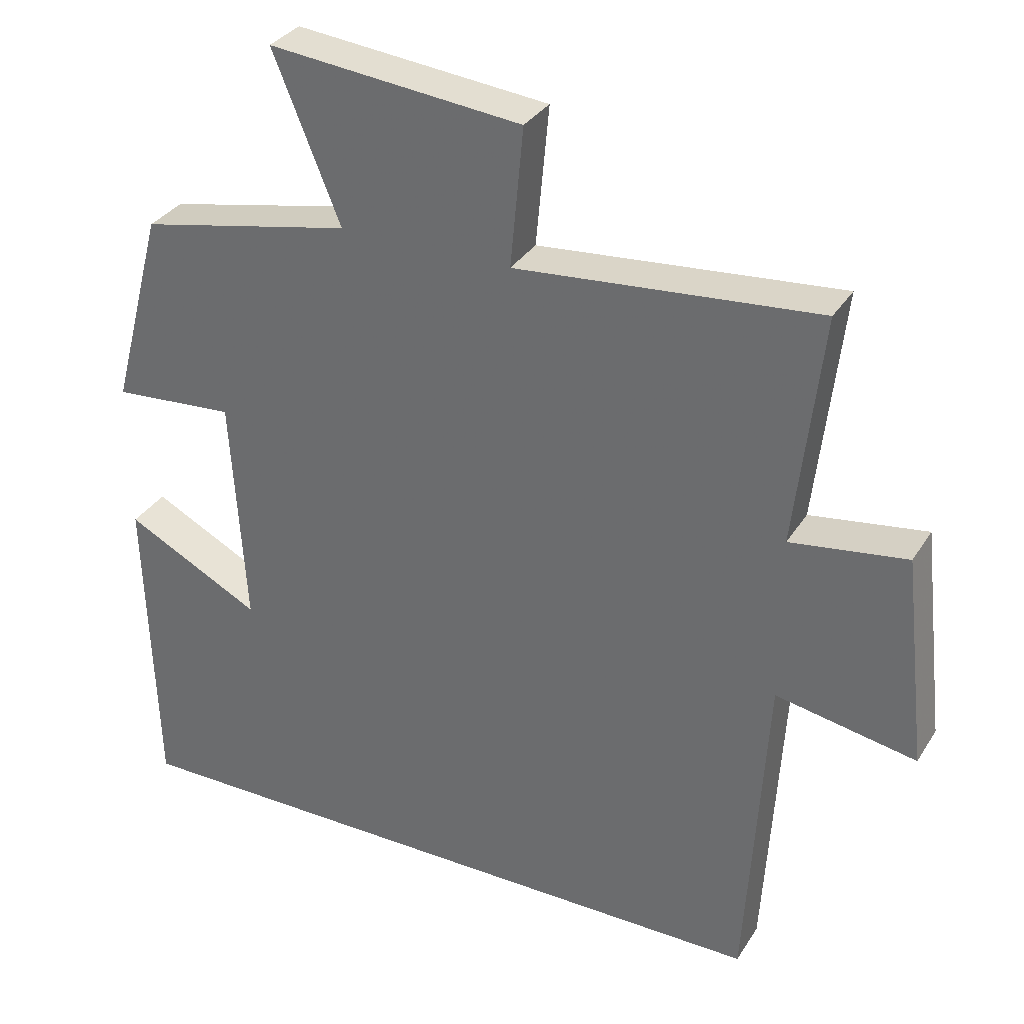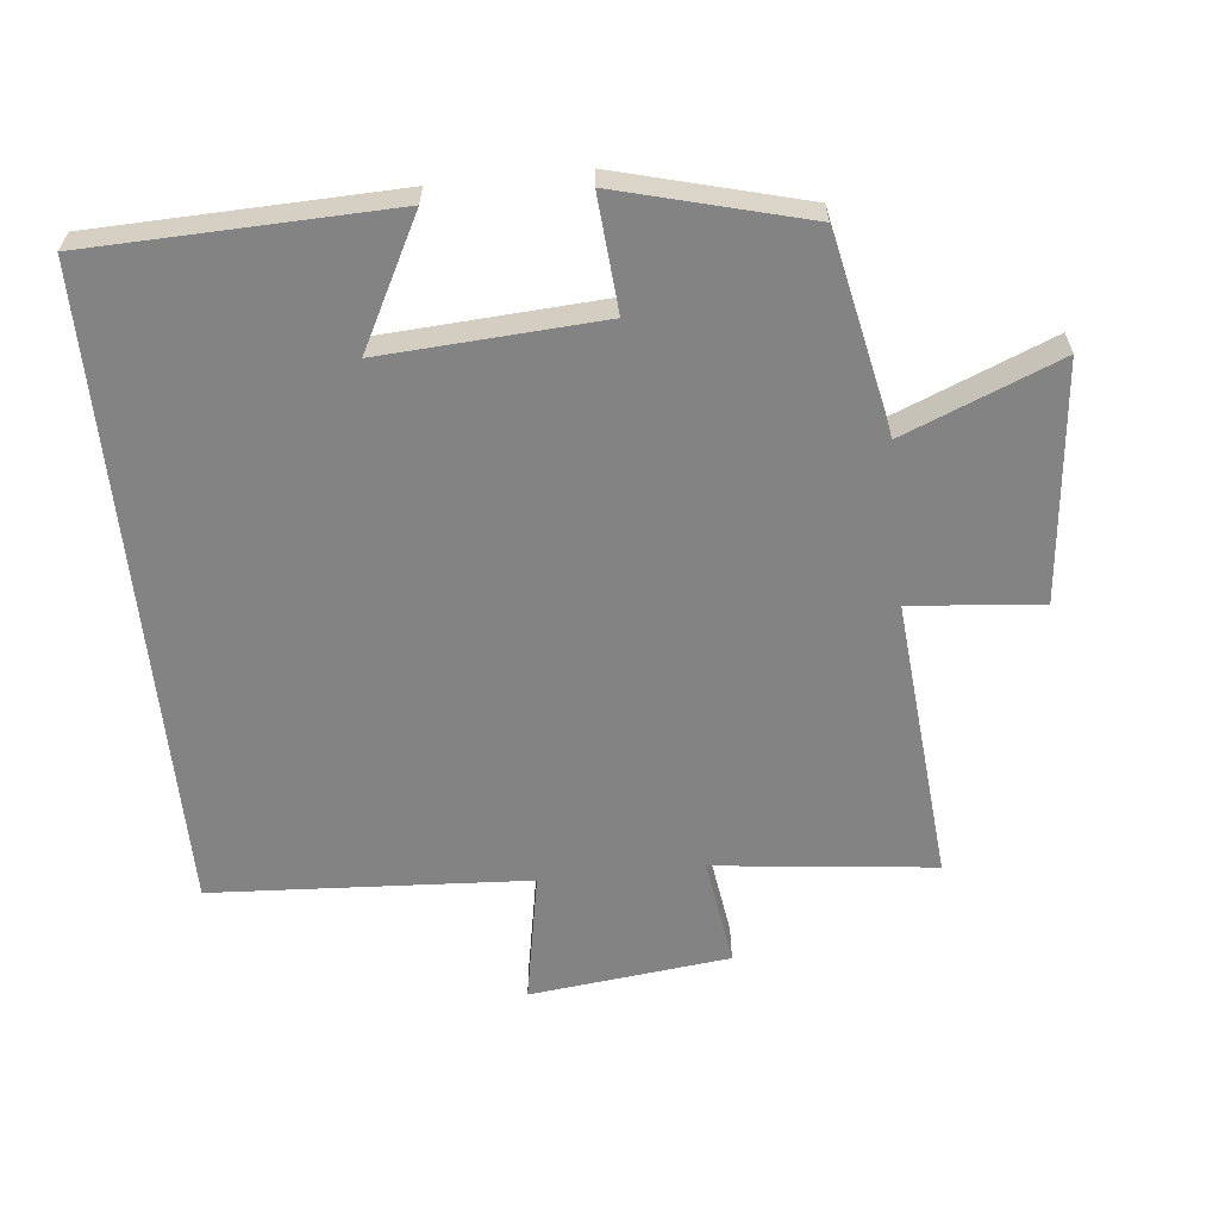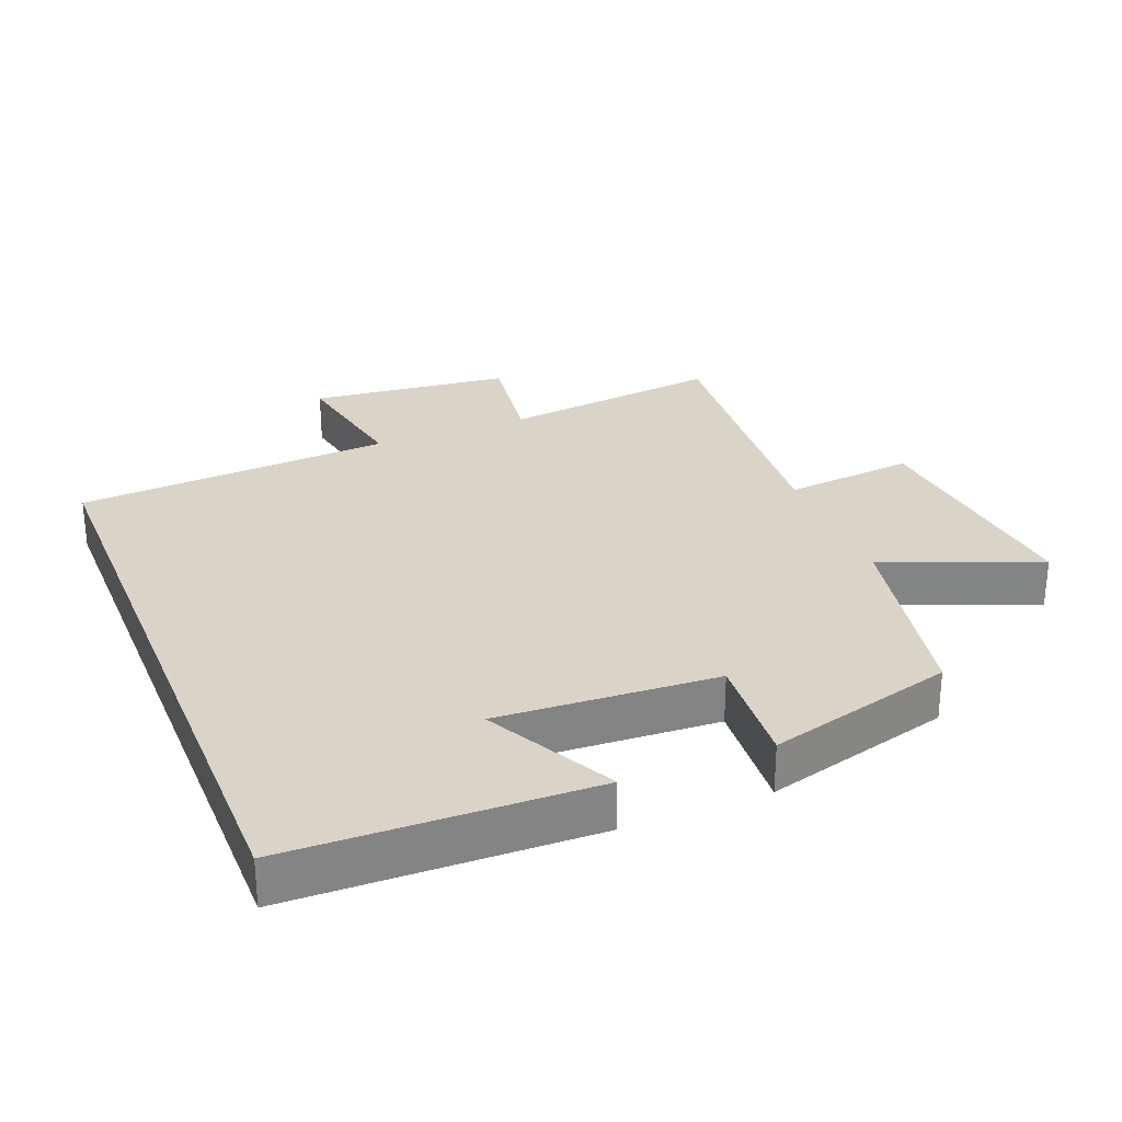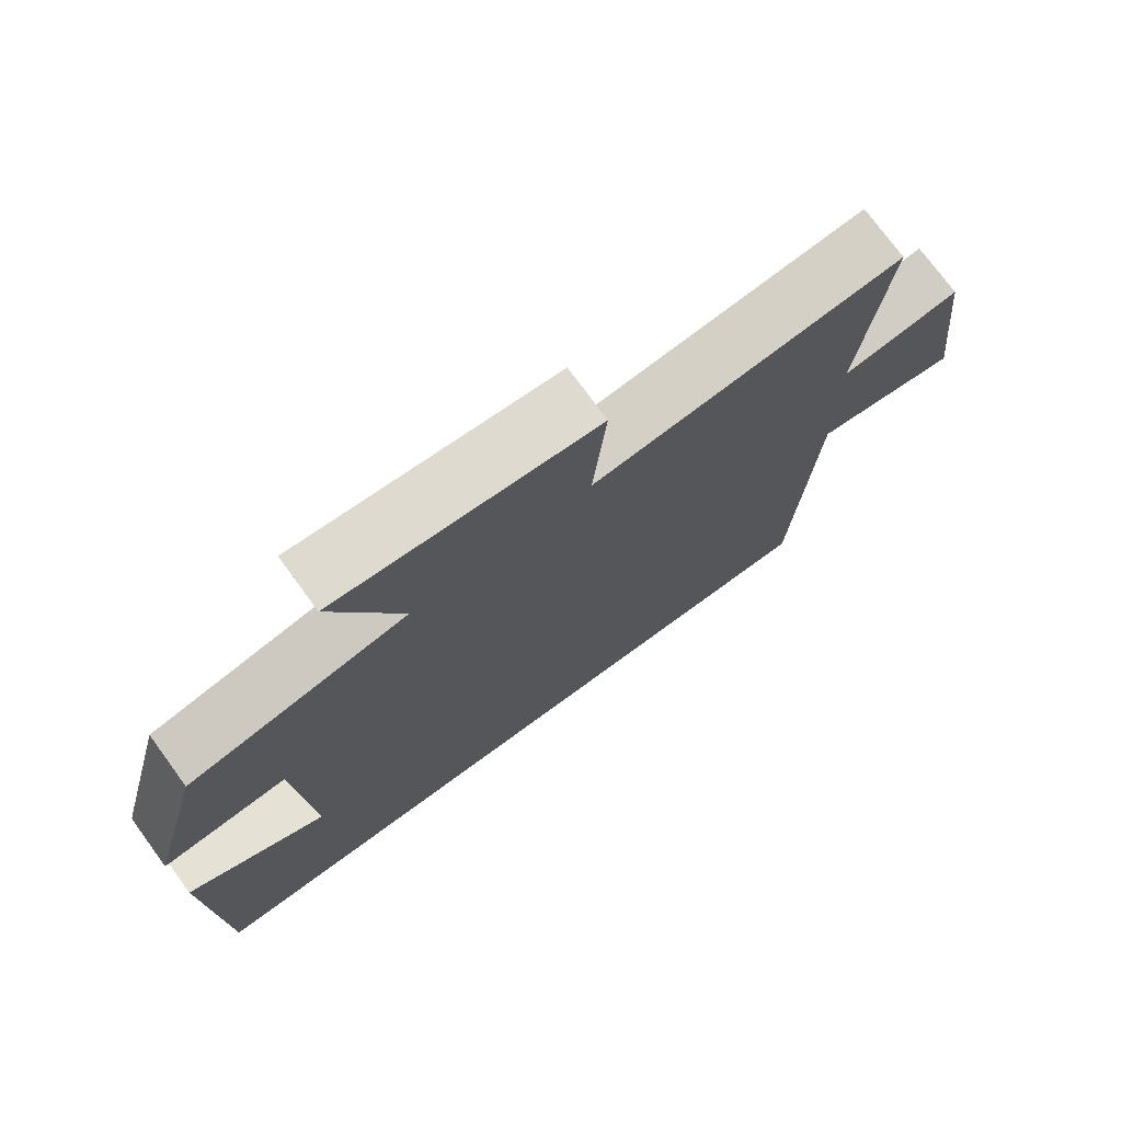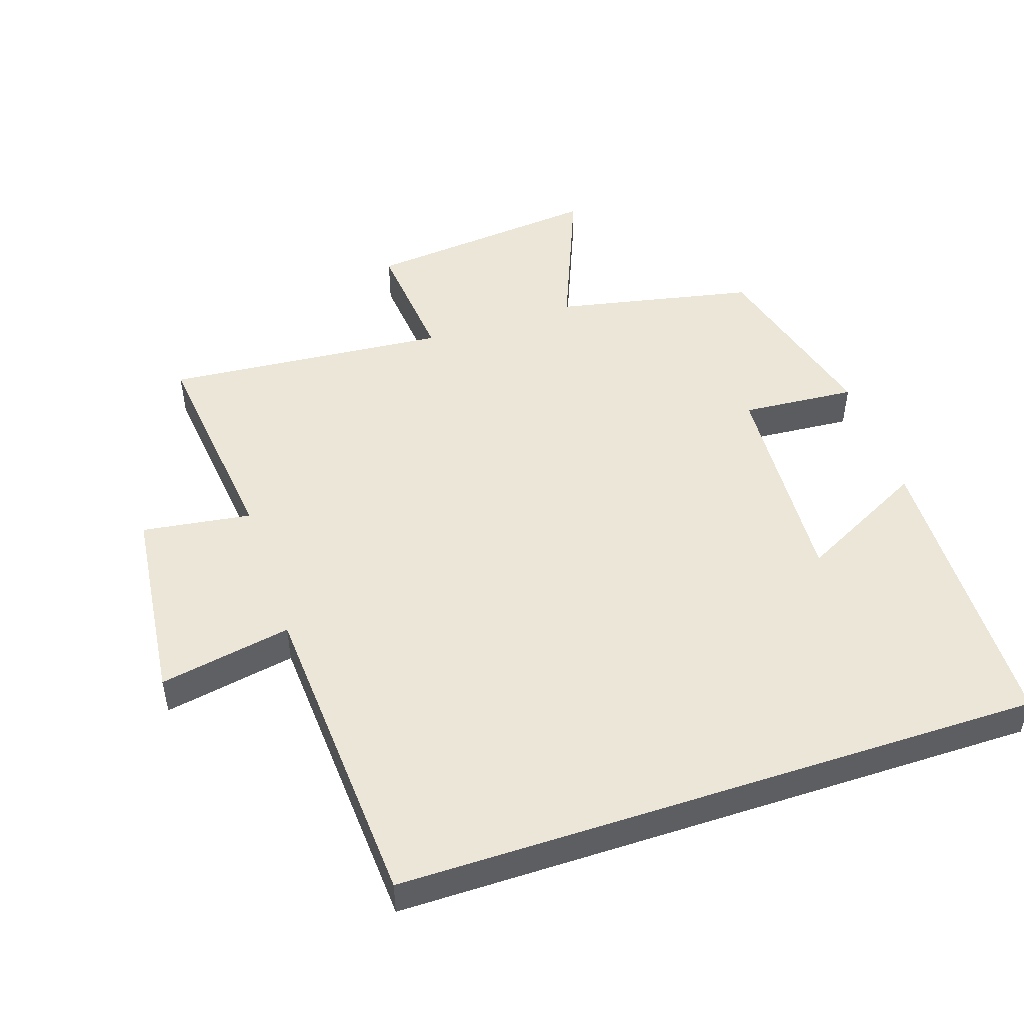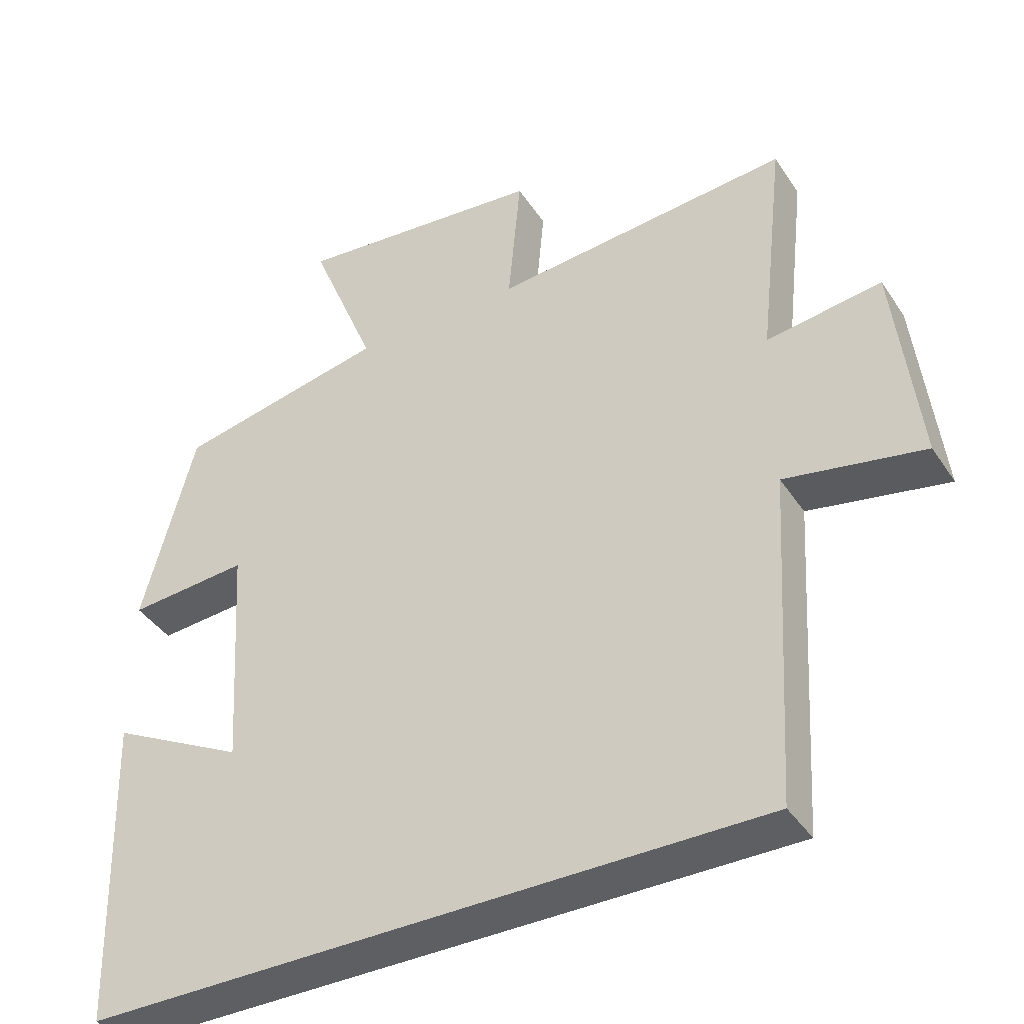
<metadata>
{"format":"obj","ext":"obj","renderer":"f3d","projection":"perspective","resolution":1024,"background":"white","views":[{"elev":32.7,"azim":27.2,"up":"+Z"},{"elev":-61.1,"azim":-84.0,"up":"+Y"},{"elev":28.7,"azim":-112.0,"up":"+Y"},{"elev":74.9,"azim":-36.2,"up":"+Z"},{"elev":48.8,"azim":161.6,"up":"+Y"},{"elev":-40.2,"azim":30.3,"up":"+Z"}]}
</metadata>
<code>
v 0.537 0.07 0.536
v 0.5 0.07 0.209
v 0.663 0.07 0.232
v 0.697 0.07 -0.066
v 0.5 0.07 -0.029
v 0.472 0.07 -0.5
v -0.487 0.07 -0.5
v -0.5 0.07 -0.053
v -0.309 0.07 -0.152
v -0.329 0.07 0.174
v -0.5 0.07 0.161
v -0.426 0.07 0.439
v -0.128 0.07 0.5
v -0.222 0.07 0.731
v 0.132 0.07 0.695
v 0.114 0.07 0.5
v 0.537 0 0.536
v 0.5 0 0.209
v 0.663 0 0.232
v 0.697 0 -0.066
v 0.5 0 -0.029
v 0.472 0 -0.5
v -0.487 0 -0.5
v -0.5 0 -0.053
v -0.309 0 -0.152
v -0.329 0 0.174
v -0.5 0 0.161
v -0.426 0 0.439
v -0.128 0 0.5
v -0.222 0 0.731
v 0.132 0 0.695
v 0.114 0 0.5
f 13 14 15 16
f 11 12 13 16
f 10 11 16 1
f 9 10 1 2
f 7 8 9
f 5 6 7 9
f 5 9 2 3
f 3 4 5
f 32 31 30 29
f 32 29 28 27
f 17 32 27 26
f 18 17 26 25
f 25 24 23
f 25 23 22 21
f 19 18 25 21
f 21 20 19
f 1 17 18 2
f 2 18 19 3
f 3 19 20 4
f 4 20 21 5
f 5 21 22 6
f 6 22 23 7
f 7 23 24 8
f 8 24 25 9
f 9 25 26 10
f 10 26 27 11
f 11 27 28 12
f 12 28 29 13
f 13 29 30 14
f 14 30 31 15
f 15 31 32 16
f 16 32 17 1

</code>
